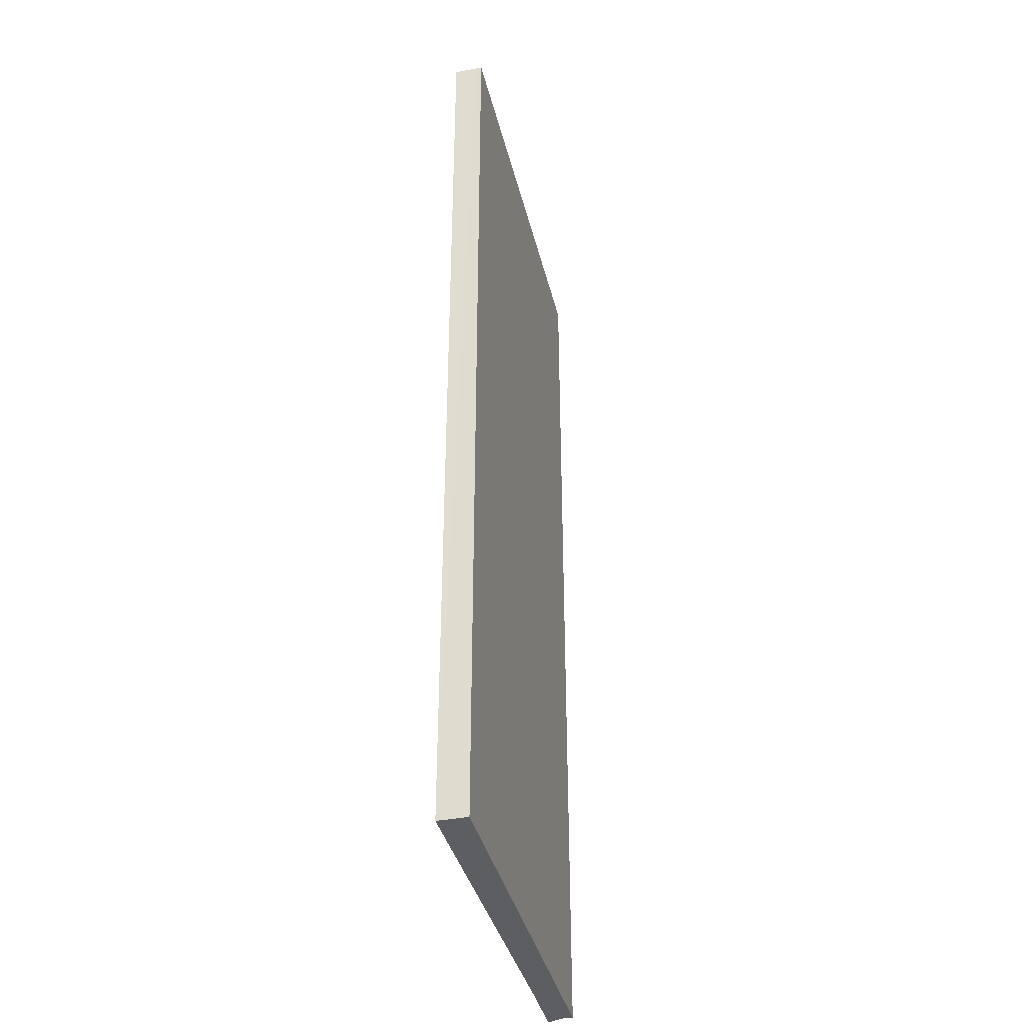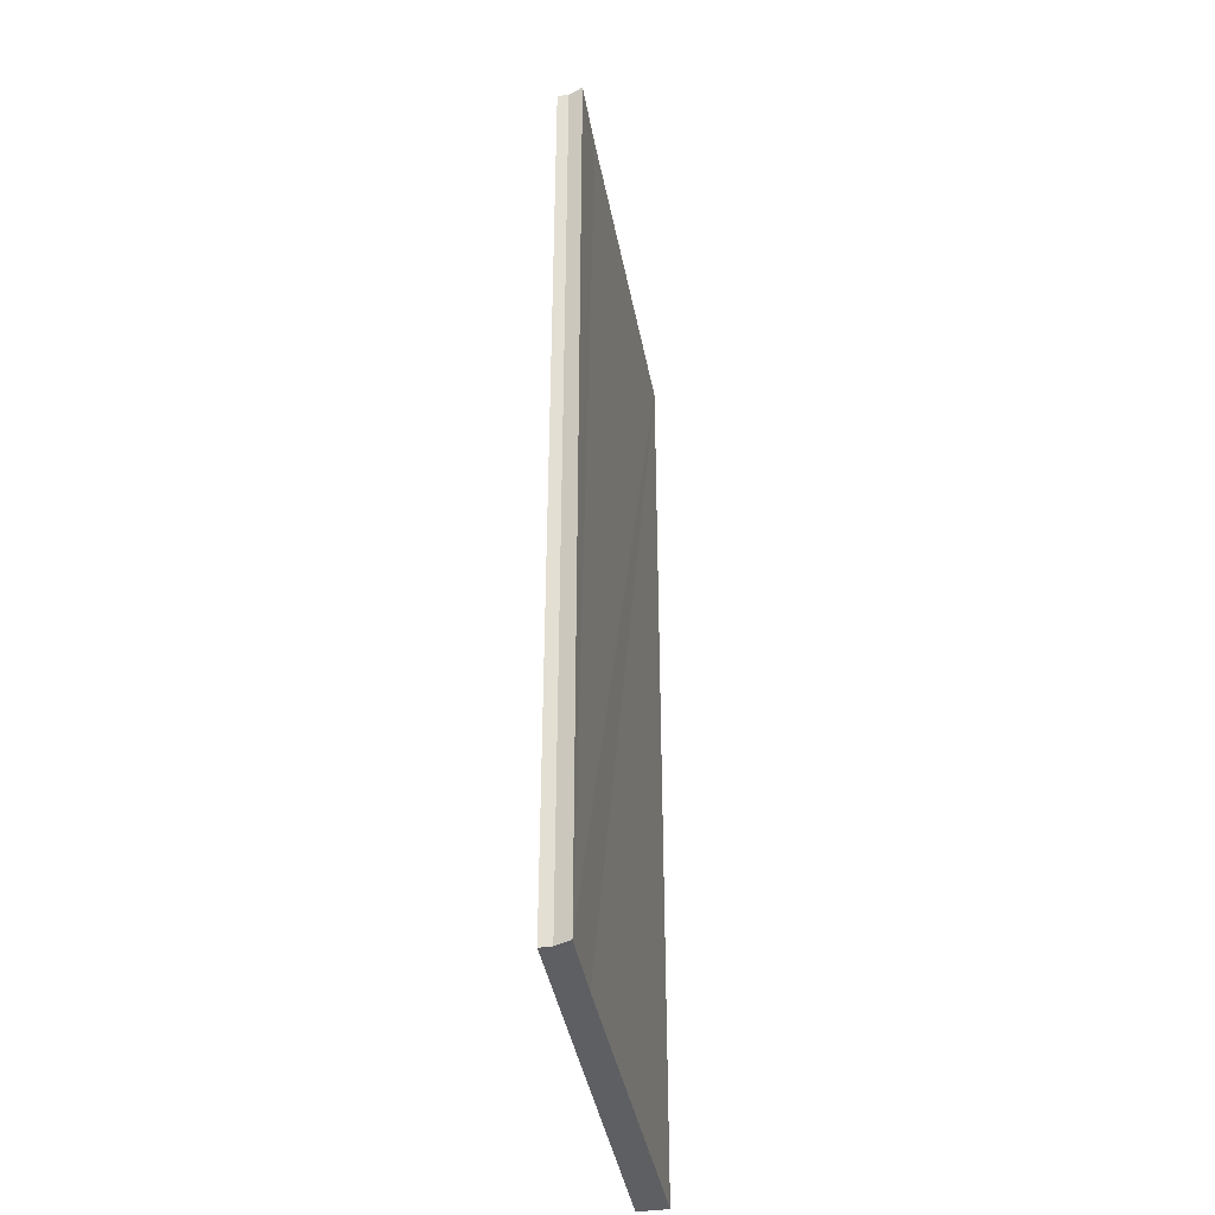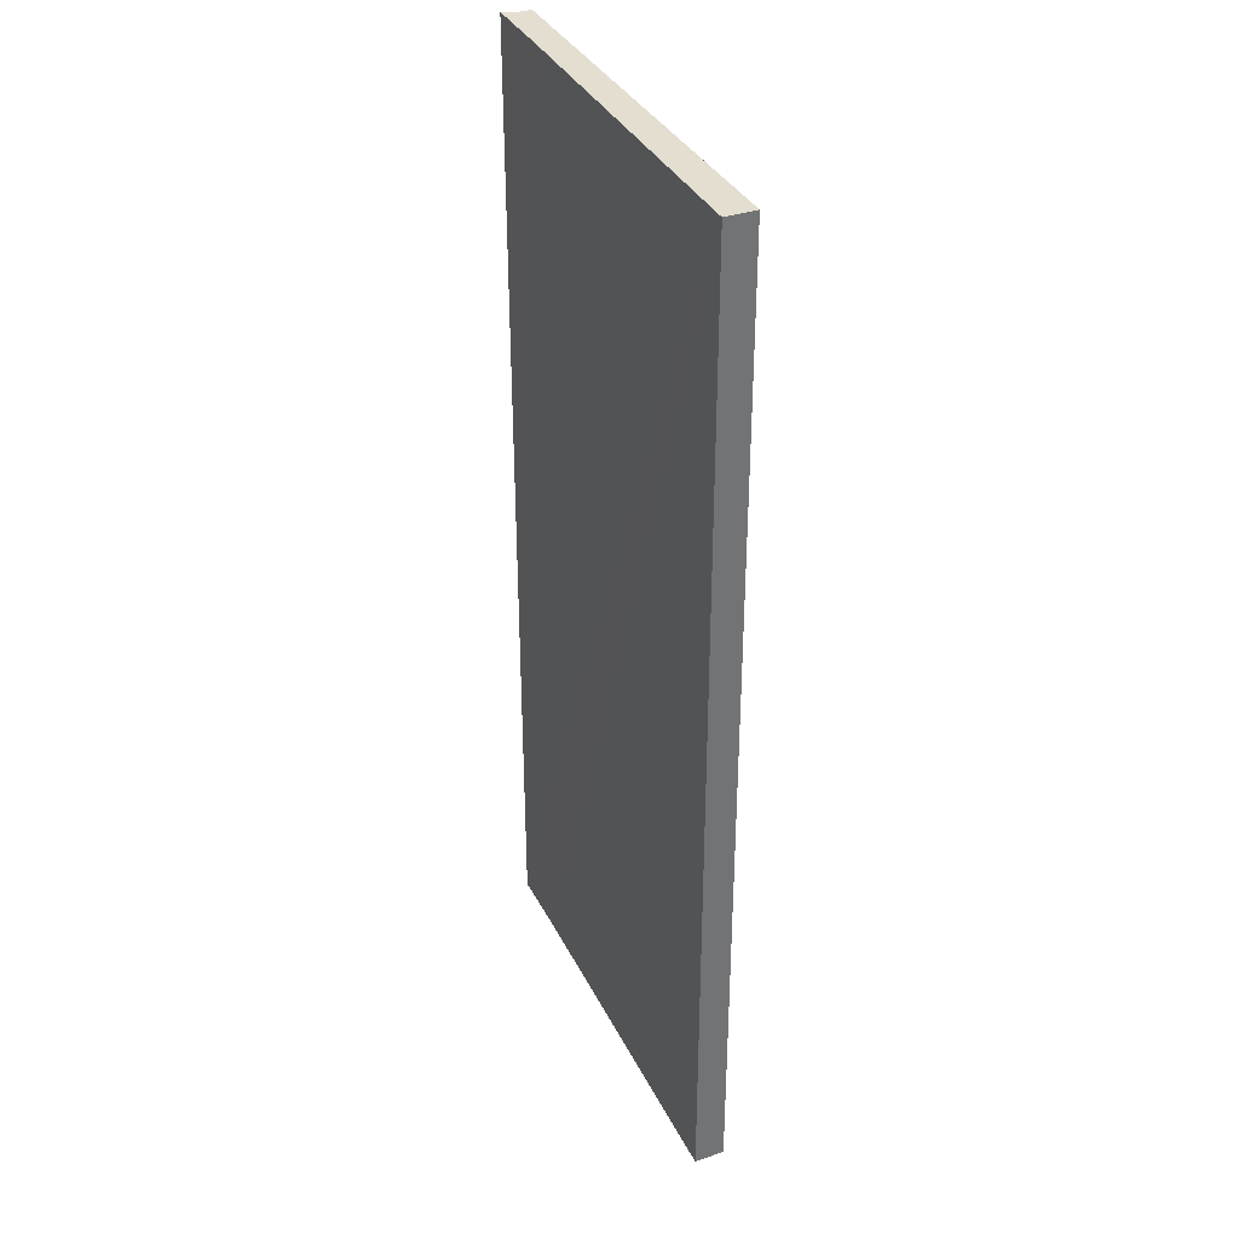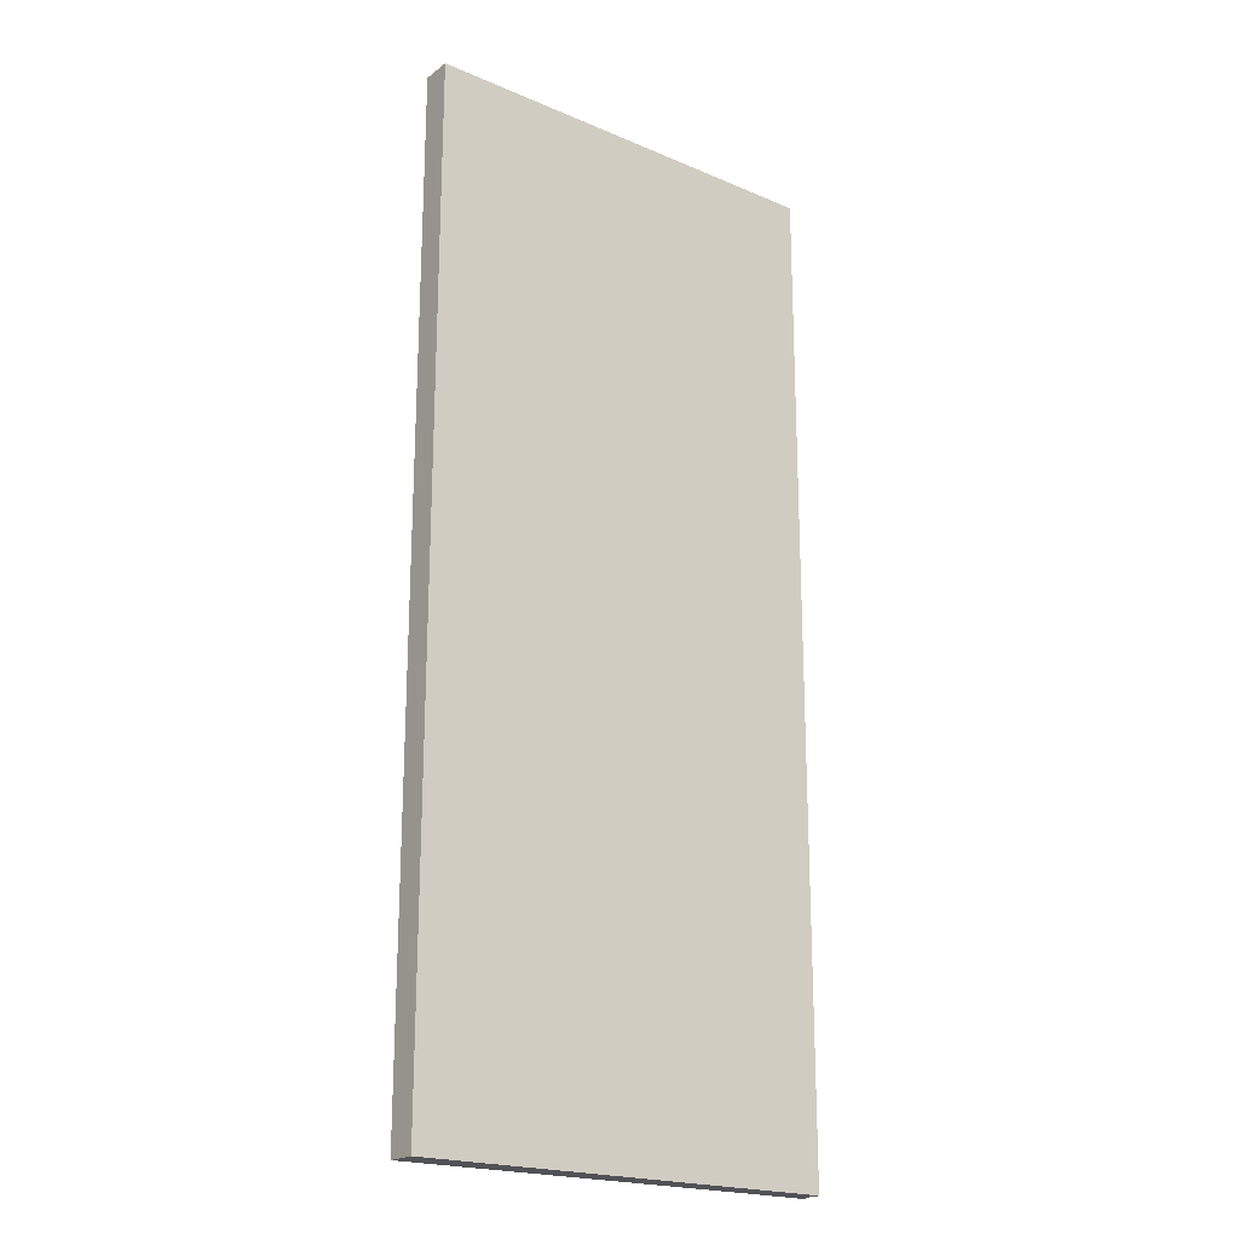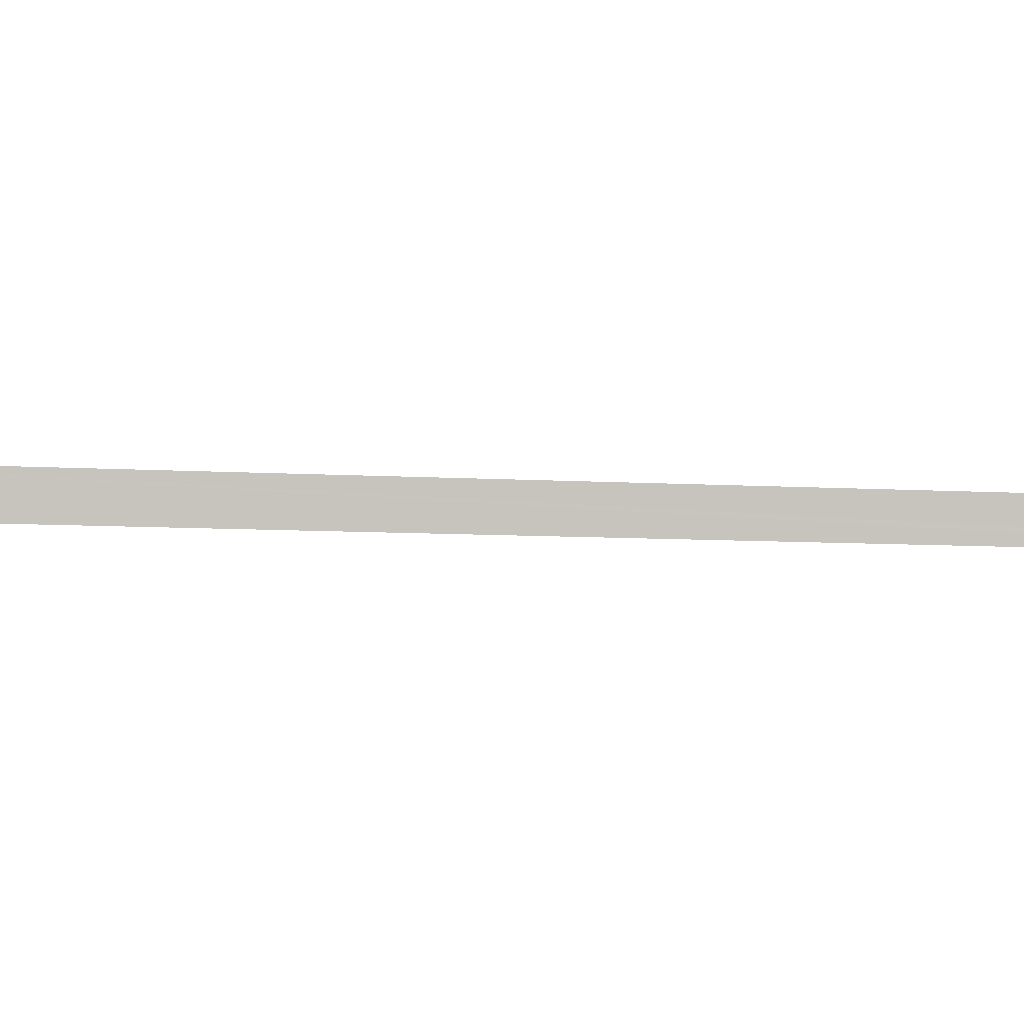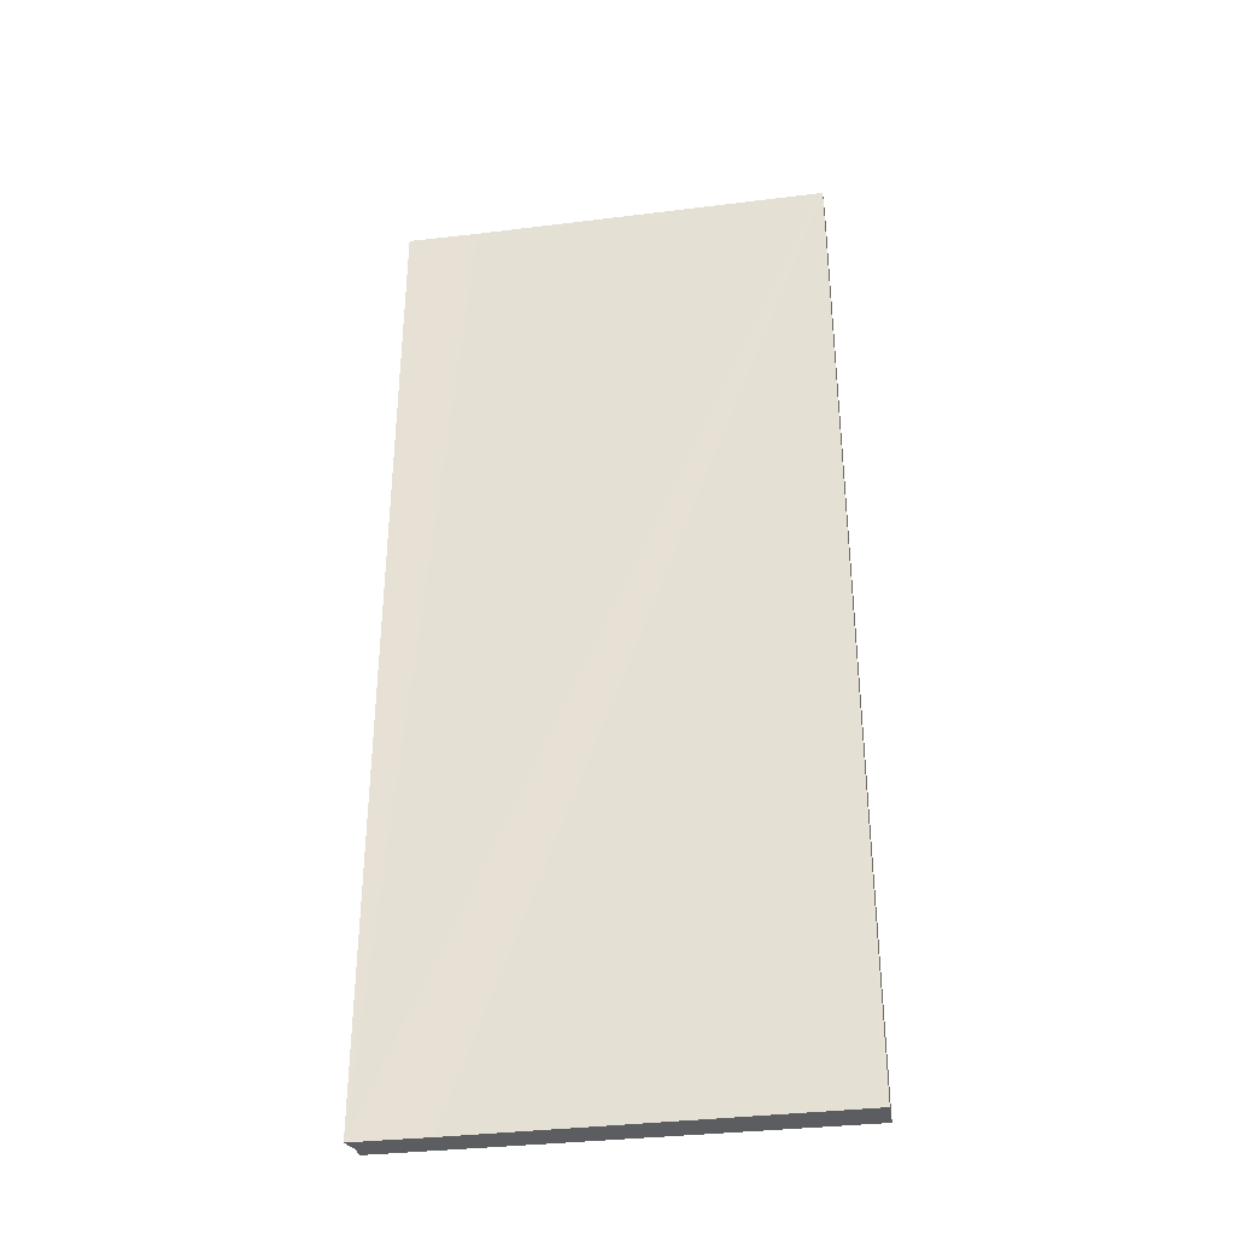
<metadata>
{"format":"obj","ext":"obj","renderer":"f3d","projection":"perspective","resolution":1024,"background":"white","views":[{"elev":-38.3,"azim":109.9,"up":"+Y"},{"elev":-40.7,"azim":-73.4,"up":"+Y"},{"elev":35.7,"azim":72.3,"up":"+Y"},{"elev":-20.6,"azim":149.0,"up":"+Y"},{"elev":-6.7,"azim":78.2,"up":"+Z"},{"elev":-35.6,"azim":15.3,"up":"+Y"}]}
</metadata>
<code>
v  1.957 26.98 -0.234
v  0.12 26.98 -0.425
v  0 26.98 1.652e-15
v  11.55 26.98 -2.062
v  0.083 26.98 -0.742
v  11.55 26.98 -1.241
v  11.56 26.98 -1.931
v  11.64 26.98 -1.251
v  11.64 7.66e-17 -1.251
v  11.55 1.263e-16 -2.062
v  11.56 1.182e-16 -1.931
v  0.083 4.543e-17 -0.742
v  0.12 2.602e-17 -0.425
v  0 0 0
v  1.957 1.433e-17 -0.234
v  11.55 7.599e-17 -1.241
g defaultobject
f 1 2 3
f 2 4 5
f 4 2 1
f 4 1 6
f 4 6 7
f 7 6 8
f 9 7 8
f 7 9 4
f 4 9 10
f 10 9 11
f 10 5 4
f 5 10 12
f 12 2 5
f 2 12 13
f 13 3 2
f 3 13 14
f 14 1 3
f 1 14 6
f 6 14 8
f 8 14 15
f 8 15 16
f 8 16 9
f 11 12 10
f 12 11 9
f 12 9 16
f 12 16 15
f 12 15 13
f 13 15 14

</code>
